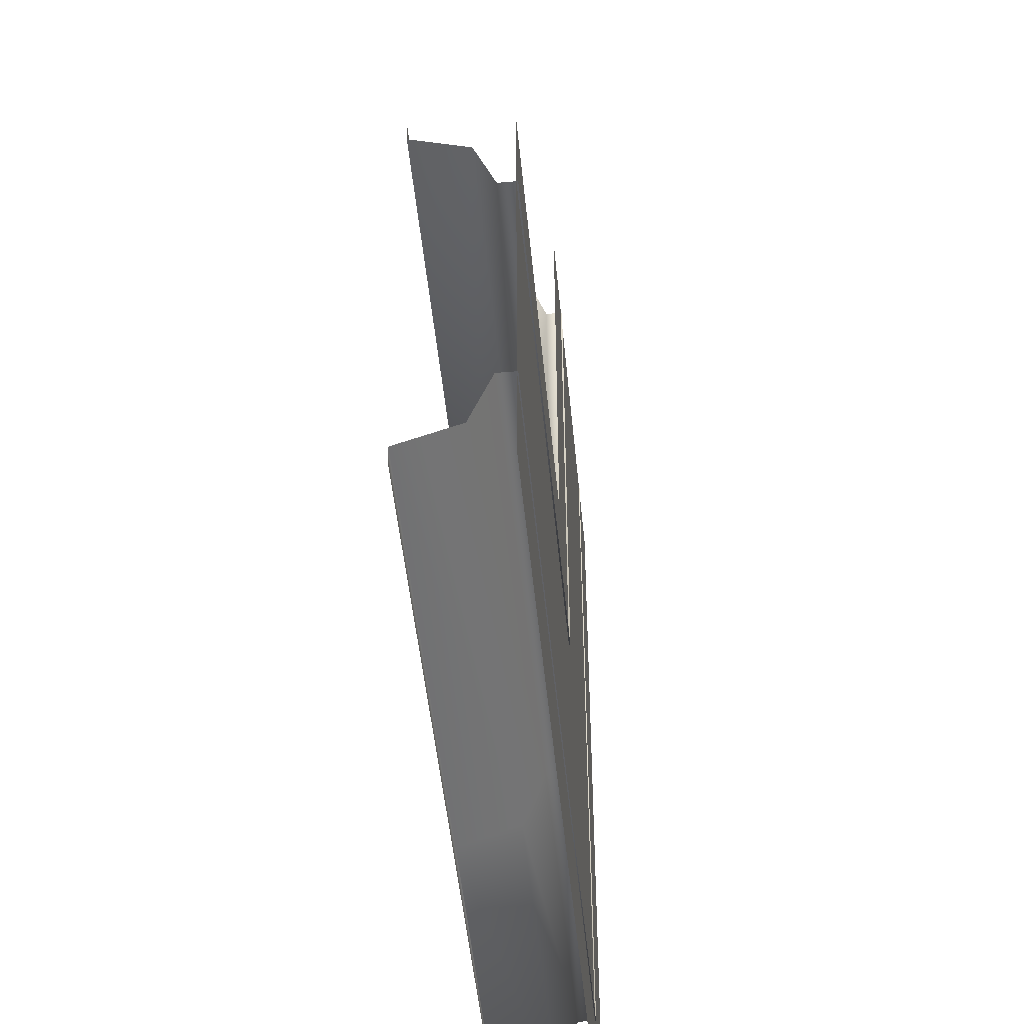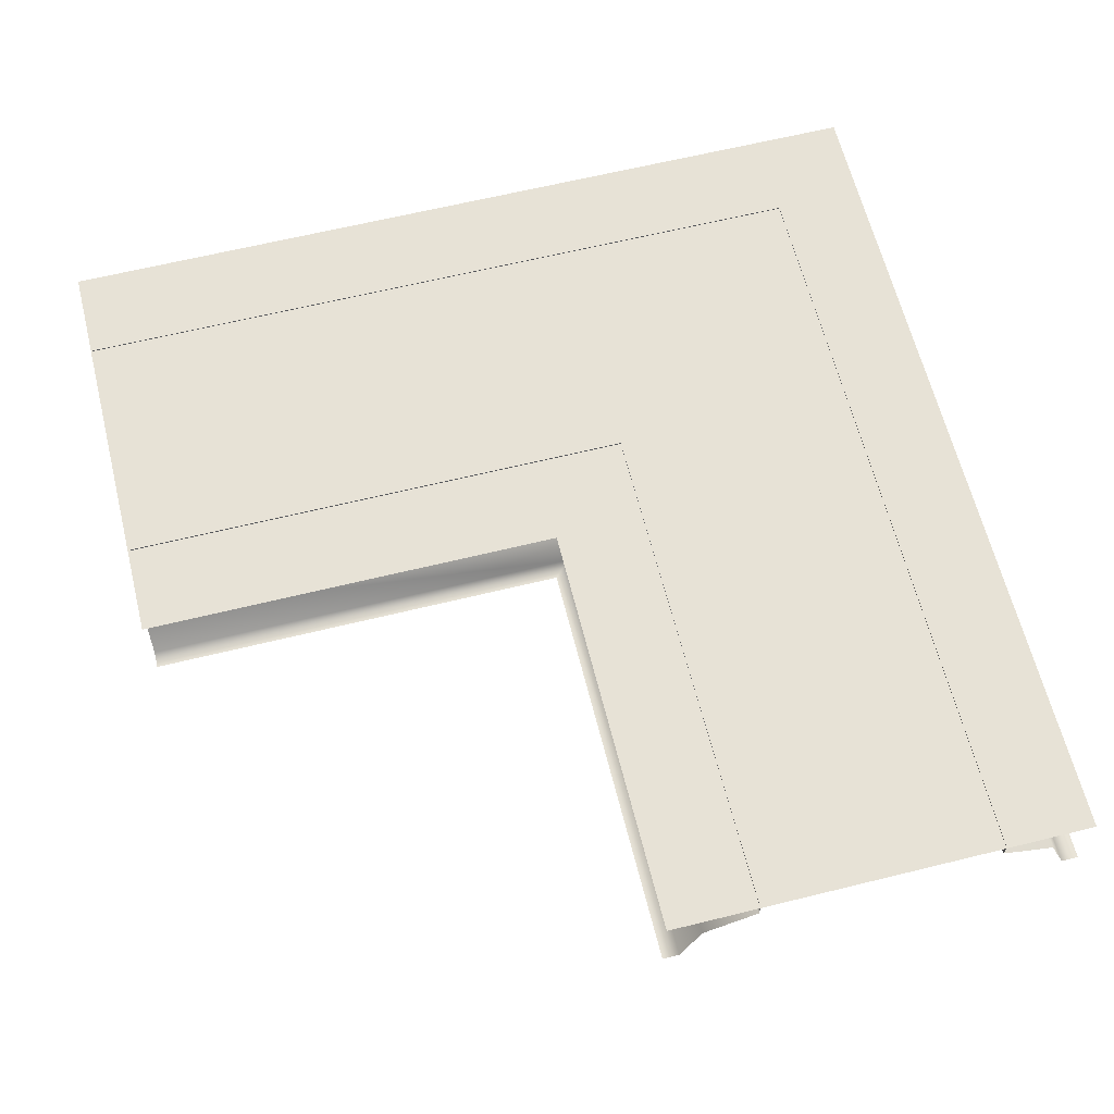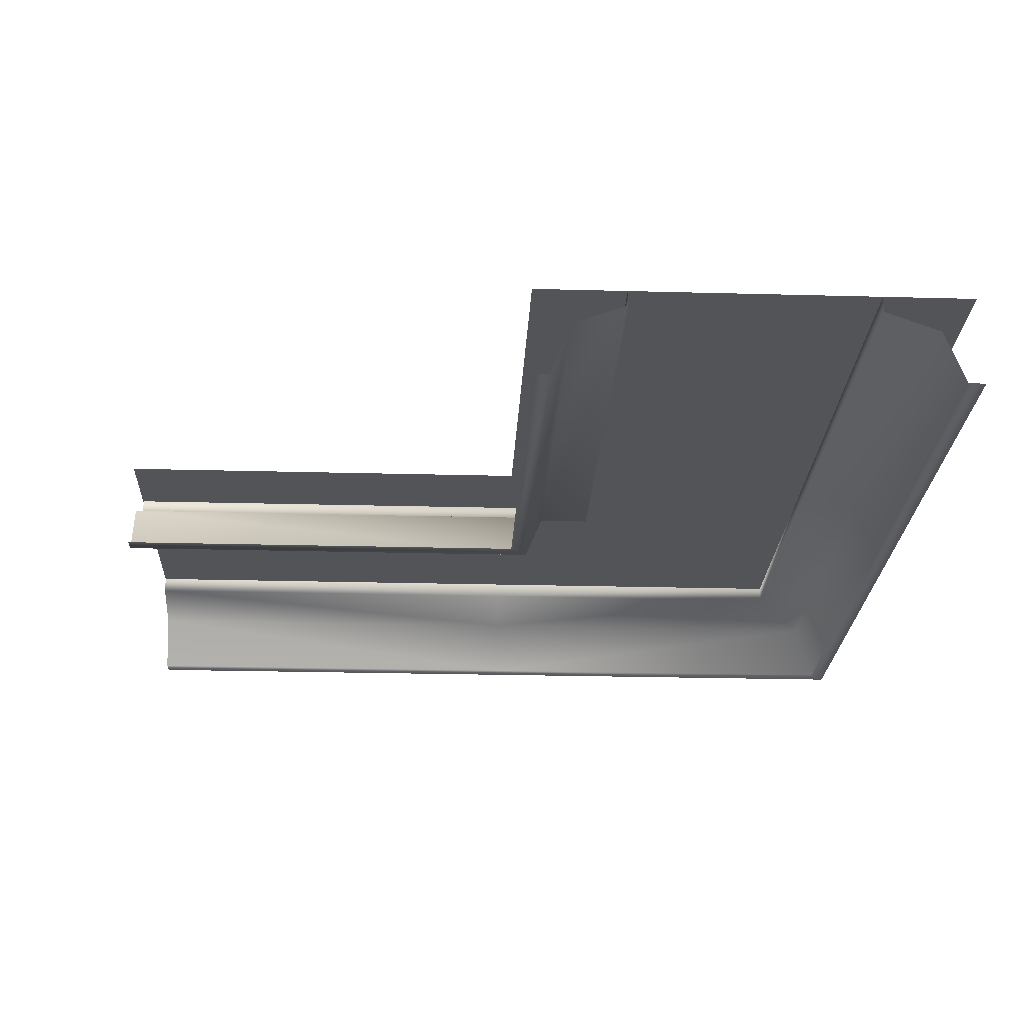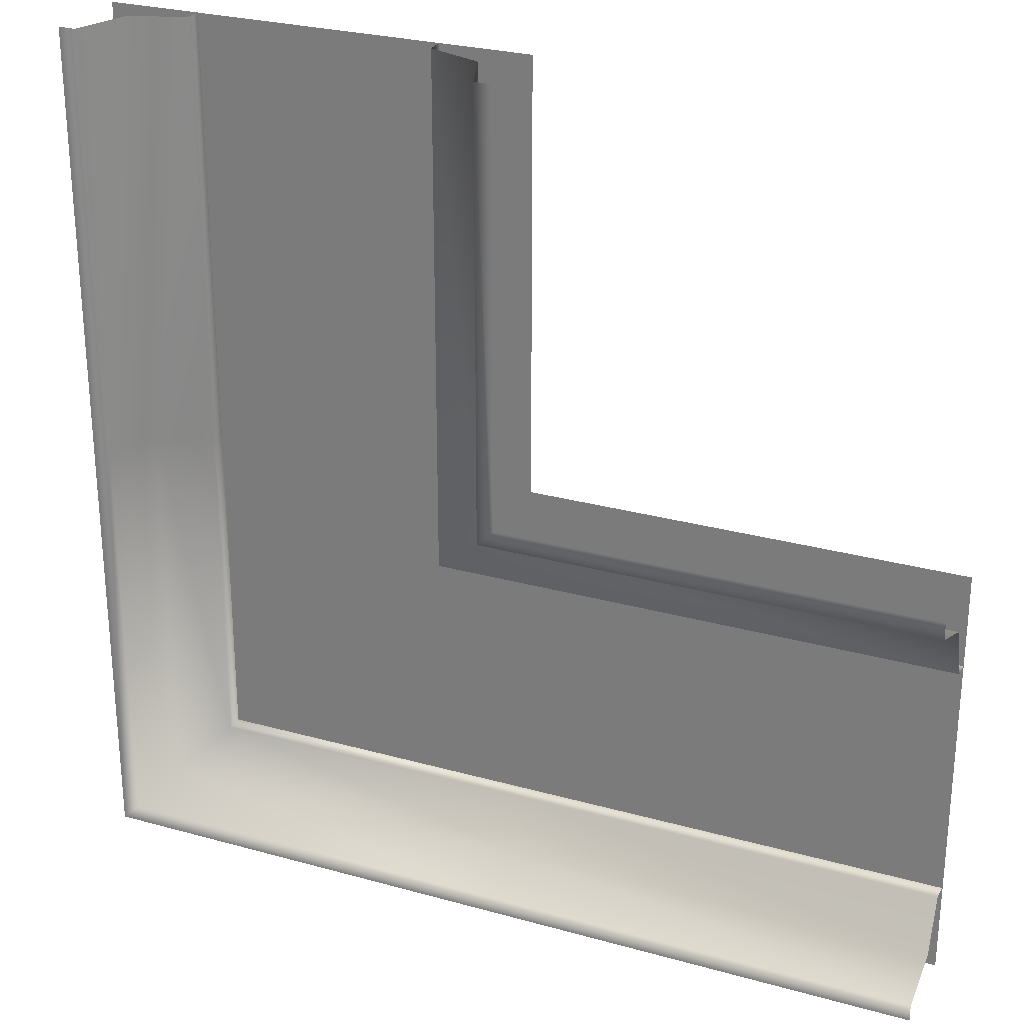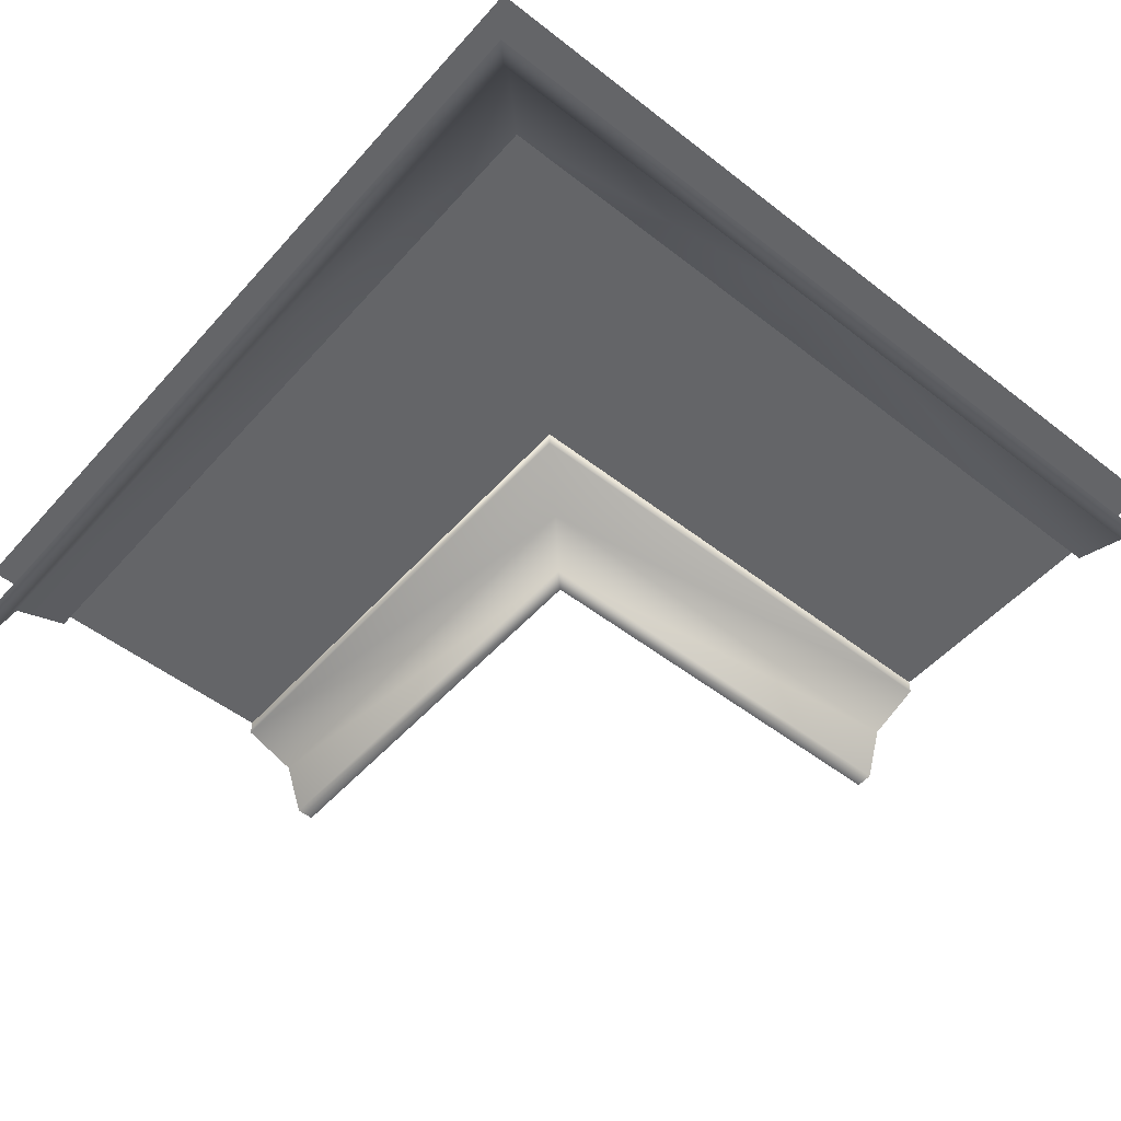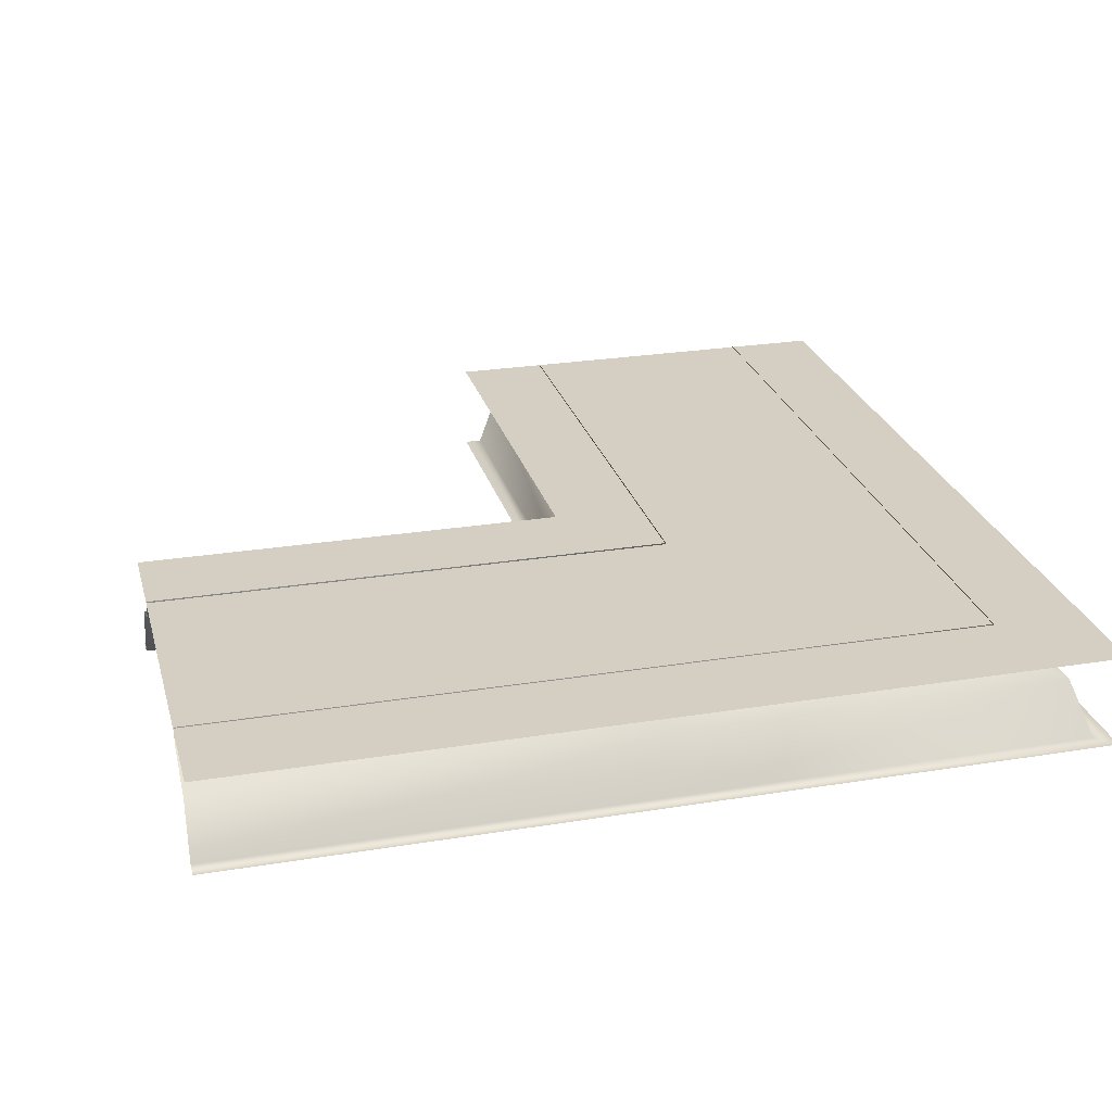
<metadata>
{"format":"obj","ext":"obj","renderer":"f3d","projection":"perspective","resolution":1024,"background":"white","views":[{"elev":-48.8,"azim":95.5,"up":"+Z"},{"elev":63.4,"azim":76.0,"up":"+Y"},{"elev":-23.6,"azim":87.4,"up":"+Y"},{"elev":27.0,"azim":23.5,"up":"+Z"},{"elev":-51.6,"azim":-130.2,"up":"+Y"},{"elev":25.8,"azim":165.4,"up":"+Y"}]}
</metadata>
<code>
v 3 -0.1681 -2.173
v 3 -0.07349 -2.428
v 3 -0.4228 -2.079
v 0.8302 -0.1681 -2.173
v 0.9249 -0.4228 -2.078
v 1.005 -0.4228 -1.998
v 0.9247 -0.4228 -0.00278
v 0.83 -0.1681 -0.00278
v 0.5754 -0.07349 -0.00278
v 0.5754 0.006513 -0.002781
v 0.5756 -0.07349 -2.428
v 0.5756 0.006508 -2.428
v 3 0.006506 -2.428
v 1.005 -0.4228 -0.00278
v 3 -0.4228 -1.999
v 1 -0.1701 -3.829
v 1 -0.07541 -3.575
v 1 -0.4247 -3.924
v 2.998 -0.1701 -3.829
v 2.998 -0.4247 -3.924
v -0.5731 -0.07541 -3.575
v -0.8277 -0.1701 -3.829
v -0.9224 -0.4247 -3.924
v -0.8277 -0.1701 -2
v -0.9224 -0.4247 -2
v -0.8274 -0.1701 -4.3e-05
v -0.922 -0.4247 -4.2e-05
v -1.002 -0.4247 -2
v -1.002 -0.4247 -3.924
v -1.002 -0.4247 -4.2e-05
v -1.002 -0.4247 -4.004
v -0.9224 -0.4247 -4.004
v 1 -0.4247 -4.004
v 2.998 -0.4247 -4.004
v -0.5727 -0.07541 -4.3e-05
v -0.5731 -0.07541 -2
v -0.5727 0.004589 -4.3e-05
v -0.5731 0.004587 -2
v -0.5731 0.004586 -3.575
v 1 0.004586 -3.575
v 2.998 0.004585 -3.575
v 2.998 -0.07541 -3.575
v 1 -4e-06 -4
v -1 -3e-06 -4
v 1 -2e-06 -2
v -1 -1e-06 -2
v 1 -2e-06 -2
v -1 -1e-06 -2
v 1 0 0
v -1 1e-06 -0
v 3 -5e-06 -4
v 1 -4e-06 -4
v 3 -3e-06 -2
v 1 -2e-06 -2
f 4 1 2
f 5 3 1
f 5 1 4
f 5 4 8
f 3 5 6
f 7 6 5
f 5 8 7
f 4 9 8
f 9 12 10
f 9 11 12
f 4 11 9
f 11 13 12
f 11 2 13
f 4 2 11
f 7 14 6
f 3 6 15
f 19 17 16
f 16 17 21
f 20 16 18
f 18 16 22
f 20 19 16
f 16 21 22
f 21 24 22
f 18 22 23
f 25 23 22
f 25 22 24
f 25 26 27
f 25 24 26
f 25 27 30
f 25 29 23
f 25 28 29
f 25 30 28
f 29 31 23
f 31 32 23
f 18 23 32
f 18 32 33
f 20 33 34
f 20 18 33
f 24 35 26
f 24 36 35
f 36 37 35
f 36 38 37
f 36 39 38
f 21 40 39
f 36 21 39
f 17 41 40
f 21 17 40
f 17 42 41
f 19 42 17
f 21 36 24
f 45 44 43
f 45 46 44
f 49 48 47
f 49 50 48
f 53 52 51
f 53 54 52

</code>
